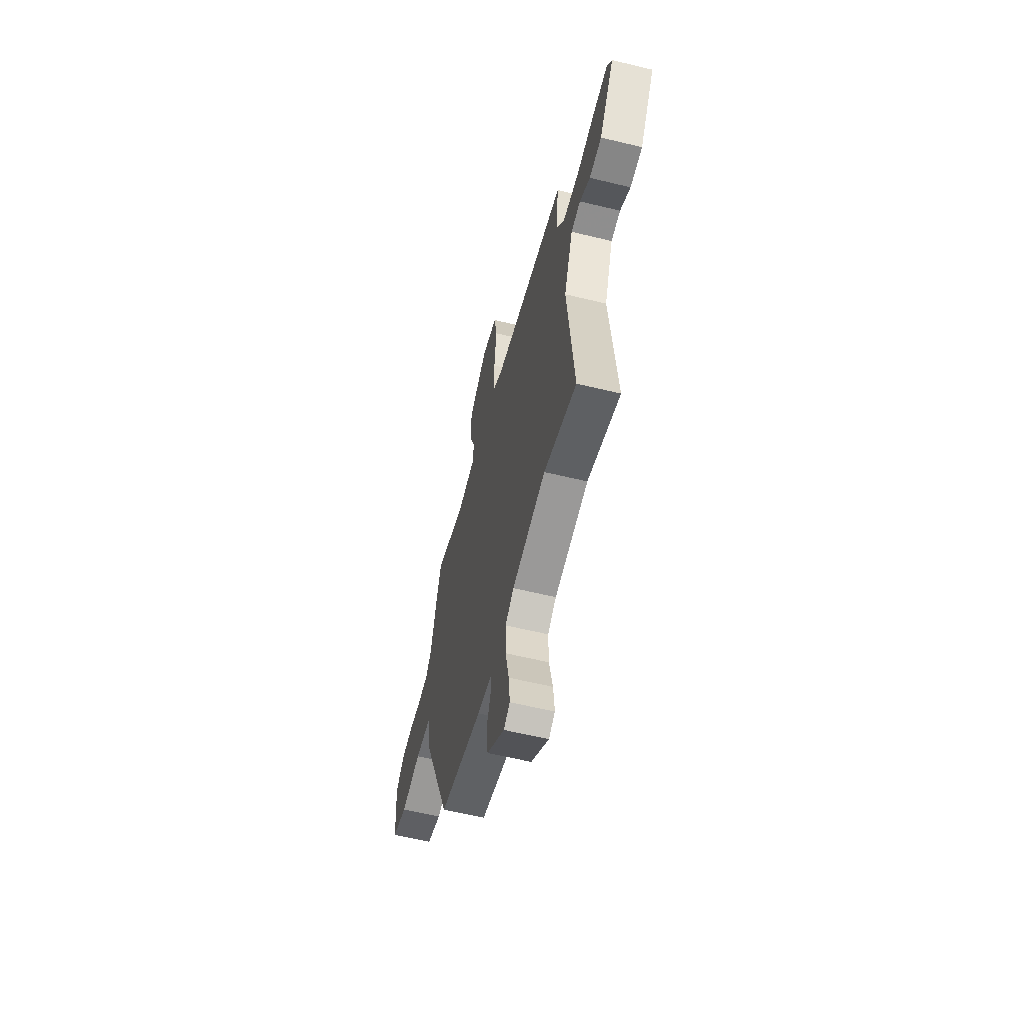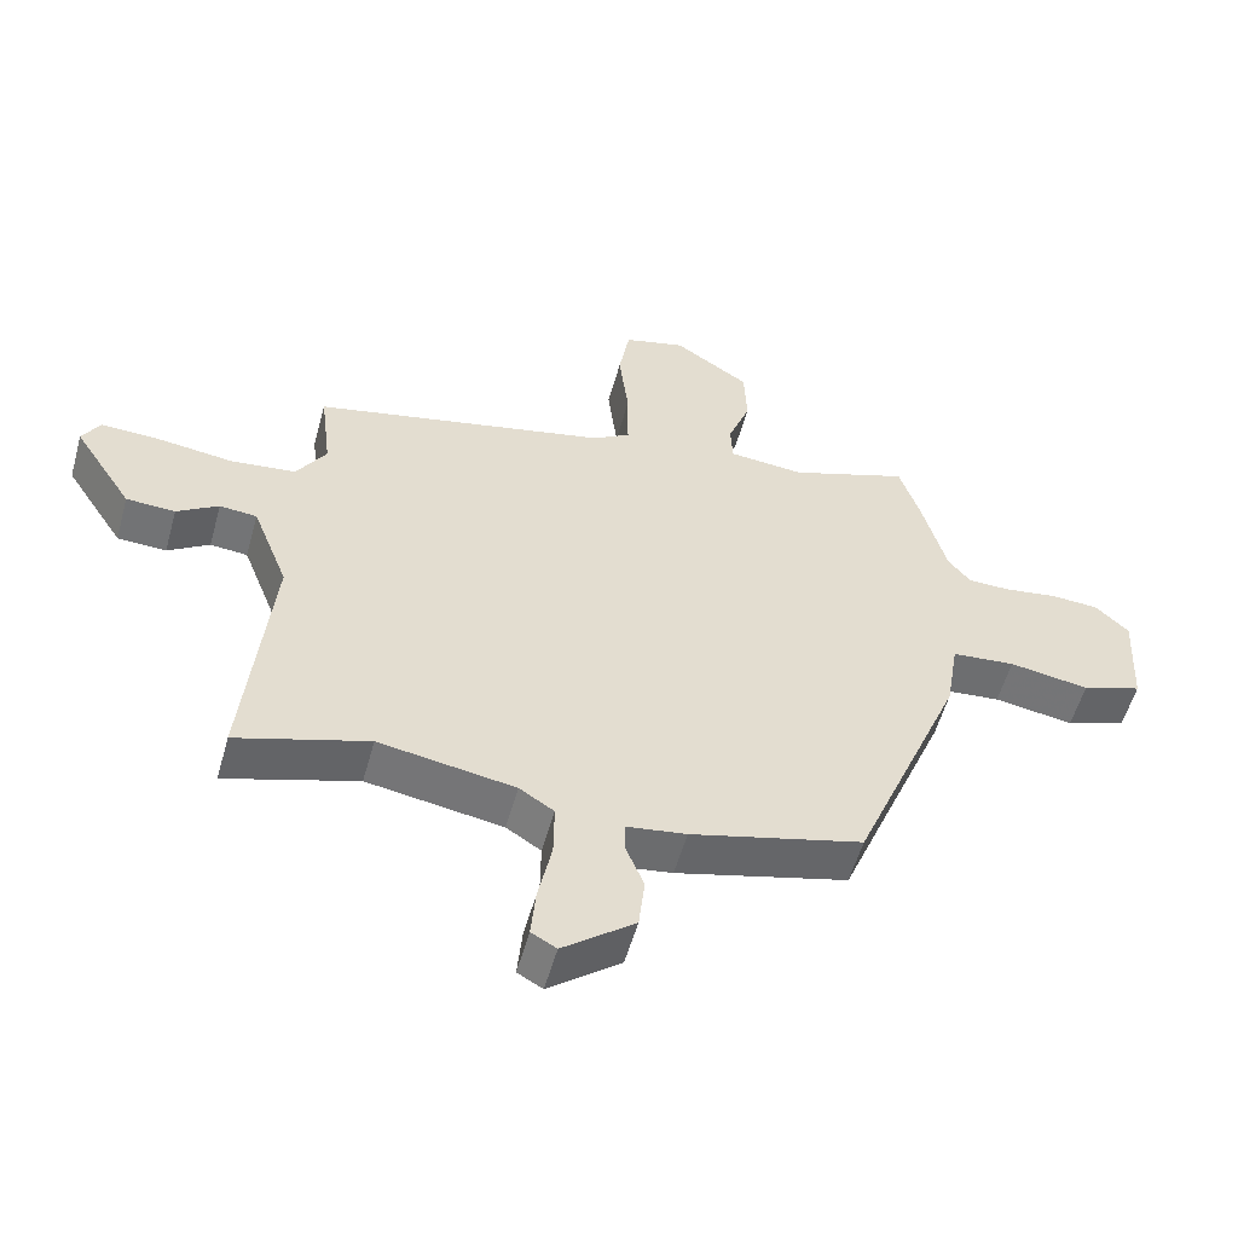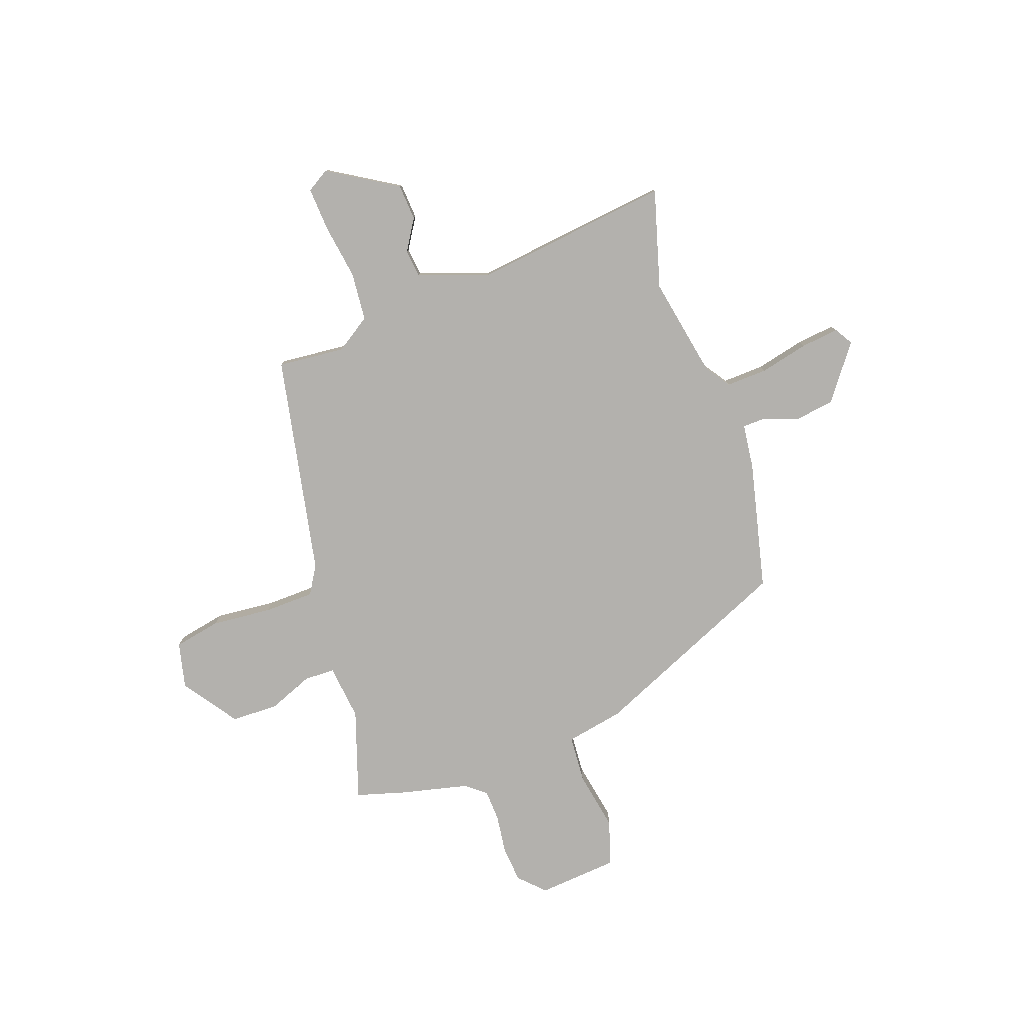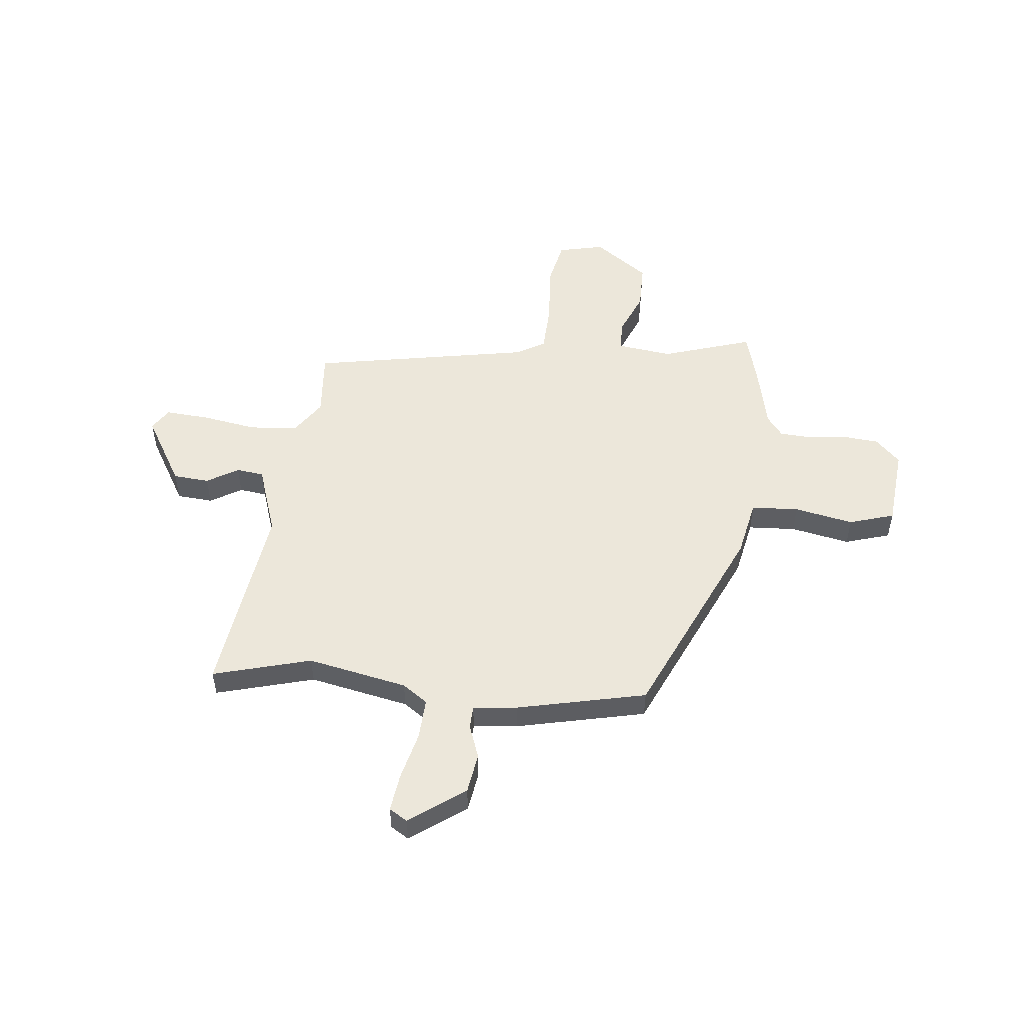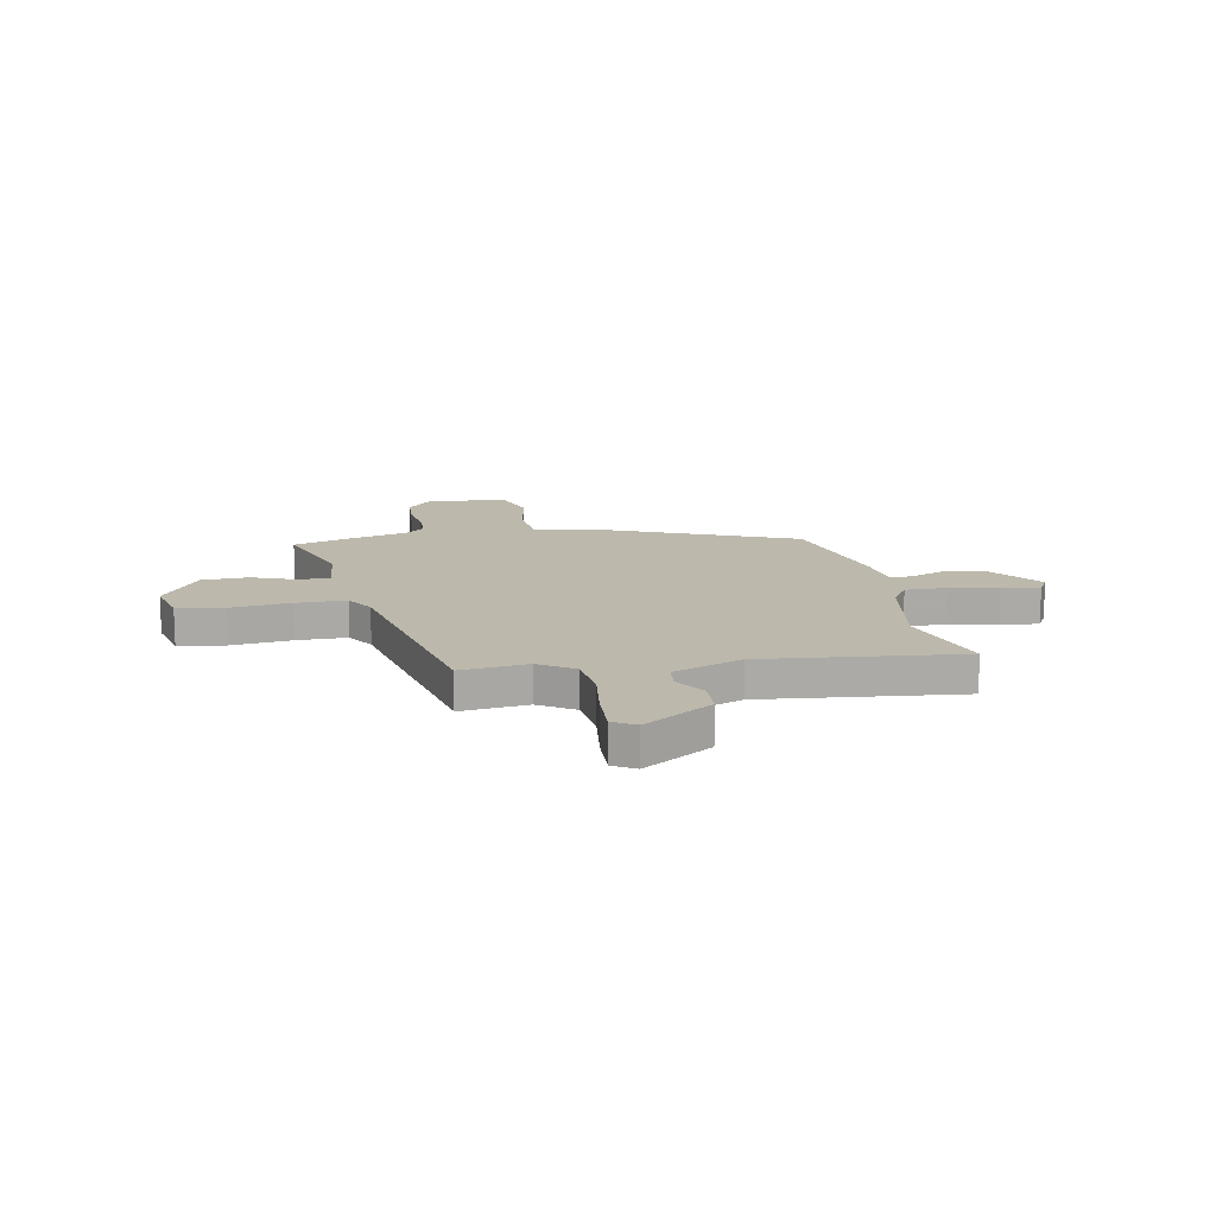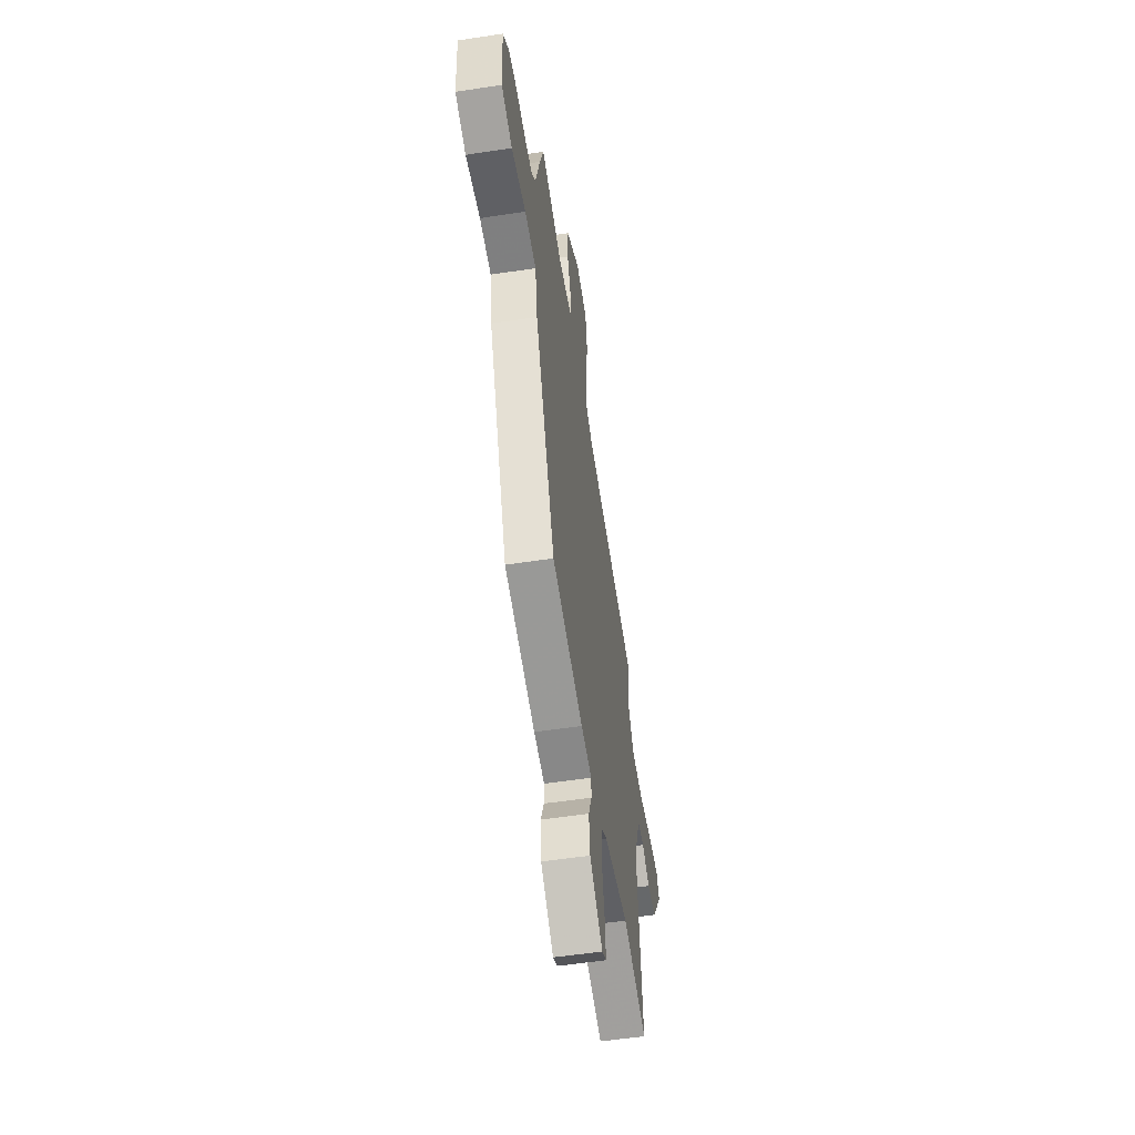
<metadata>
{"format":"obj","ext":"obj","renderer":"f3d","projection":"perspective","resolution":1024,"background":"white","views":[{"elev":-59.8,"azim":76.0,"up":"+Z"},{"elev":-55.4,"azim":164.5,"up":"+Z"},{"elev":-79.3,"azim":111.1,"up":"+Y"},{"elev":51.6,"azim":-171.8,"up":"+Y"},{"elev":14.6,"azim":79.7,"up":"+Y"},{"elev":-54.6,"azim":-80.8,"up":"+Z"}]}
</metadata>
<code>
v 0.48 0.07 0.366
v 0.464 0.07 0.233
v 0.508 0.07 0.162
v 0.604 0.07 0.151
v 0.714 0.07 0.165
v 0.801 0.07 0.168
v 0.827 0.07 0.123
v 0.74 0.07 -0.012
v 0.668 0.07 -0.015
v 0.607 0.07 0.025
v 0.552 0.07 0.02
v 0.499 0.07 -0.118
v 0.537 0.07 -0.512
v 0.344 0.07 -0.451
v 0.144 0.07 -0.484
v 0.093 0.07 -0.517
v 0.094 0.07 -0.599
v 0.114 0.07 -0.696
v 0.121 0.07 -0.772
v 0.084 0.07 -0.793
v -0.022 0.07 -0.709
v -0.031 0.07 -0.629
v -0.004 0.07 -0.562
v -0.004 0.07 -0.517
v -0.092 0.07 -0.504
v -0.346 0.07 -0.437
v -0.509 0.07 -0.035
v -0.528 0.07 0.081
v -0.622 0.07 0.09
v -0.74 0.07 0.071
v -0.829 0.07 0.102
v -0.838 0.07 0.262
v -0.788 0.07 0.309
v -0.715 0.07 0.313
v -0.639 0.07 0.301
v -0.576 0.07 0.302
v -0.543 0.07 0.342
v -0.508 0.07 0.475
v -0.477 0.07 0.572
v -0.3 0.07 0.508
v -0.189 0.07 0.518
v -0.186 0.07 0.579
v -0.219 0.07 0.668
v -0.215 0.07 0.762
v -0.104 0.07 0.836
v -0.013 0.07 0.812
v 0.003 0.07 0.718
v -0.011 0.07 0.599
v -0.011 0.07 0.499
v 0.044 0.07 0.464
v 0.48 0 0.366
v 0.464 0 0.233
v 0.508 0 0.162
v 0.604 0 0.151
v 0.714 0 0.165
v 0.801 0 0.168
v 0.827 0 0.123
v 0.74 0 -0.012
v 0.668 0 -0.015
v 0.607 0 0.025
v 0.552 0 0.02
v 0.499 0 -0.118
v 0.537 0 -0.512
v 0.344 0 -0.451
v 0.144 0 -0.484
v 0.093 0 -0.517
v 0.094 0 -0.599
v 0.114 0 -0.696
v 0.121 0 -0.772
v 0.084 0 -0.793
v -0.022 0 -0.709
v -0.031 0 -0.629
v -0.004 0 -0.562
v -0.004 0 -0.517
v -0.092 0 -0.504
v -0.346 0 -0.437
v -0.509 0 -0.035
v -0.528 0 0.081
v -0.622 0 0.09
v -0.74 0 0.071
v -0.829 0 0.102
v -0.838 0 0.262
v -0.788 0 0.309
v -0.715 0 0.313
v -0.639 0 0.301
v -0.576 0 0.302
v -0.543 0 0.342
v -0.508 0 0.475
v -0.477 0 0.572
v -0.3 0 0.508
v -0.189 0 0.518
v -0.186 0 0.579
v -0.219 0 0.668
v -0.215 0 0.762
v -0.104 0 0.836
v -0.013 0 0.812
v 0.003 0 0.718
v -0.011 0 0.599
v -0.011 0 0.499
v 0.044 0 0.464
f 46 47 48
f 45 46 48
f 44 45 48
f 43 44 48
f 42 43 48
f 41 42 48 49
f 40 41 49 50
f 37 38 39 40
f 50 1 2
f 40 50 2
f 37 40 2
f 36 37 2
f 33 34 35
f 32 33 35
f 31 32 35
f 30 31 35
f 29 30 35
f 36 2 3
f 35 36 3
f 29 35 3
f 28 29 3
f 28 3 4
f 27 28 4
f 26 27 4
f 25 26 4
f 24 25 4
f 21 22 23
f 20 21 23
f 19 20 23
f 18 19 23
f 17 18 23
f 16 17 23 24
f 12 13 14
f 11 12 14 15
f 8 9 10
f 7 8 10
f 6 7 10
f 5 6 10
f 4 5 10
f 4 10 11
f 15 16 24
f 11 15 24
f 4 11 24
f 98 97 96
f 98 96 95
f 98 95 94
f 98 94 93
f 98 93 92
f 99 98 92 91
f 100 99 91 90
f 90 89 88 87
f 52 51 100
f 52 100 90
f 52 90 87
f 52 87 86
f 85 84 83
f 85 83 82
f 85 82 81
f 85 81 80
f 85 80 79
f 53 52 86
f 53 86 85
f 53 85 79
f 53 79 78
f 54 53 78
f 54 78 77
f 54 77 76
f 54 76 75
f 54 75 74
f 73 72 71
f 73 71 70
f 73 70 69
f 73 69 68
f 73 68 67
f 74 73 67 66
f 64 63 62
f 65 64 62 61
f 60 59 58
f 60 58 57
f 60 57 56
f 60 56 55
f 60 55 54
f 61 60 54
f 74 66 65
f 74 65 61
f 74 61 54
f 1 51 52 2
f 2 52 53 3
f 3 53 54 4
f 4 54 55 5
f 5 55 56 6
f 6 56 57 7
f 7 57 58 8
f 8 58 59 9
f 9 59 60 10
f 10 60 61 11
f 11 61 62 12
f 12 62 63 13
f 13 63 64 14
f 14 64 65 15
f 15 65 66 16
f 16 66 67 17
f 17 67 68 18
f 18 68 69 19
f 19 69 70 20
f 20 70 71 21
f 21 71 72 22
f 22 72 73 23
f 23 73 74 24
f 24 74 75 25
f 25 75 76 26
f 26 76 77 27
f 27 77 78 28
f 28 78 79 29
f 29 79 80 30
f 30 80 81 31
f 31 81 82 32
f 32 82 83 33
f 33 83 84 34
f 34 84 85 35
f 35 85 86 36
f 36 86 87 37
f 37 87 88 38
f 38 88 89 39
f 39 89 90 40
f 40 90 91 41
f 41 91 92 42
f 42 92 93 43
f 43 93 94 44
f 44 94 95 45
f 45 95 96 46
f 46 96 97 47
f 47 97 98 48
f 48 98 99 49
f 49 99 100 50
f 50 100 51 1

</code>
